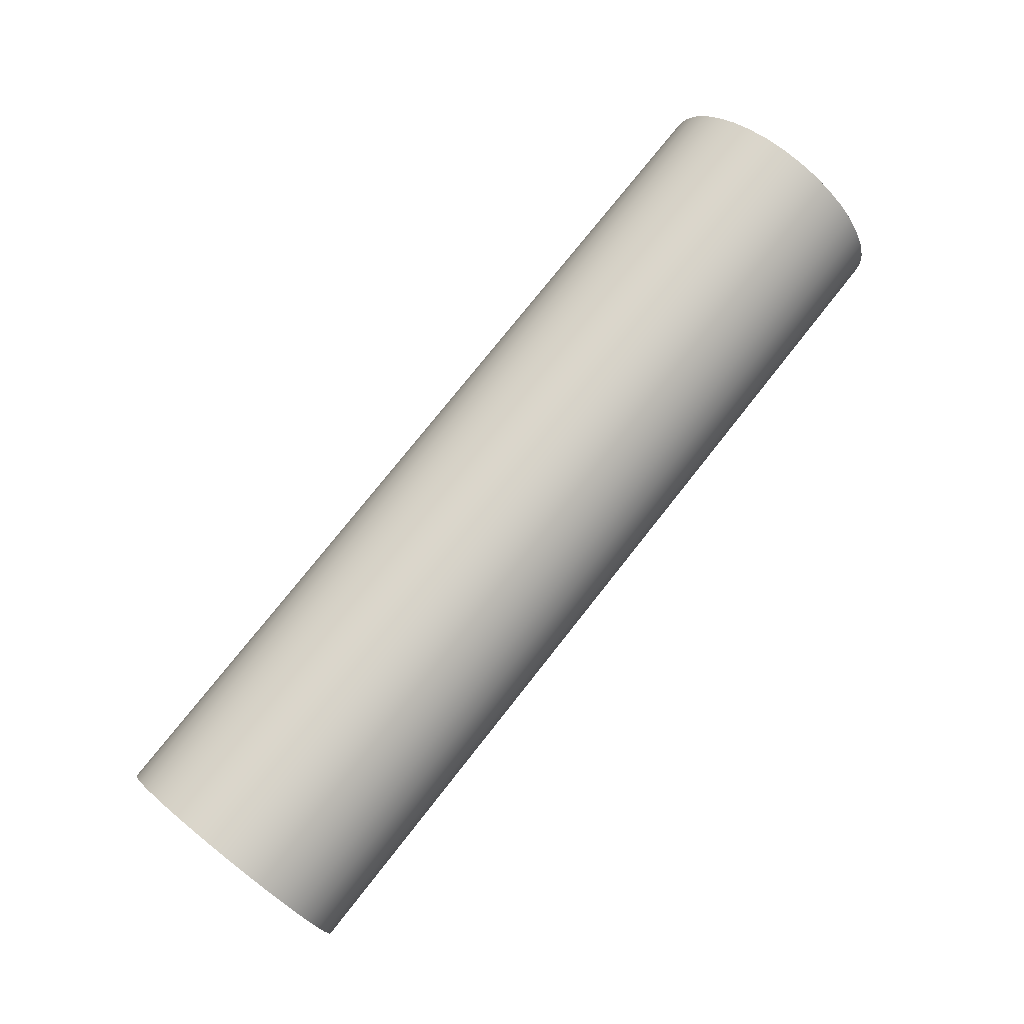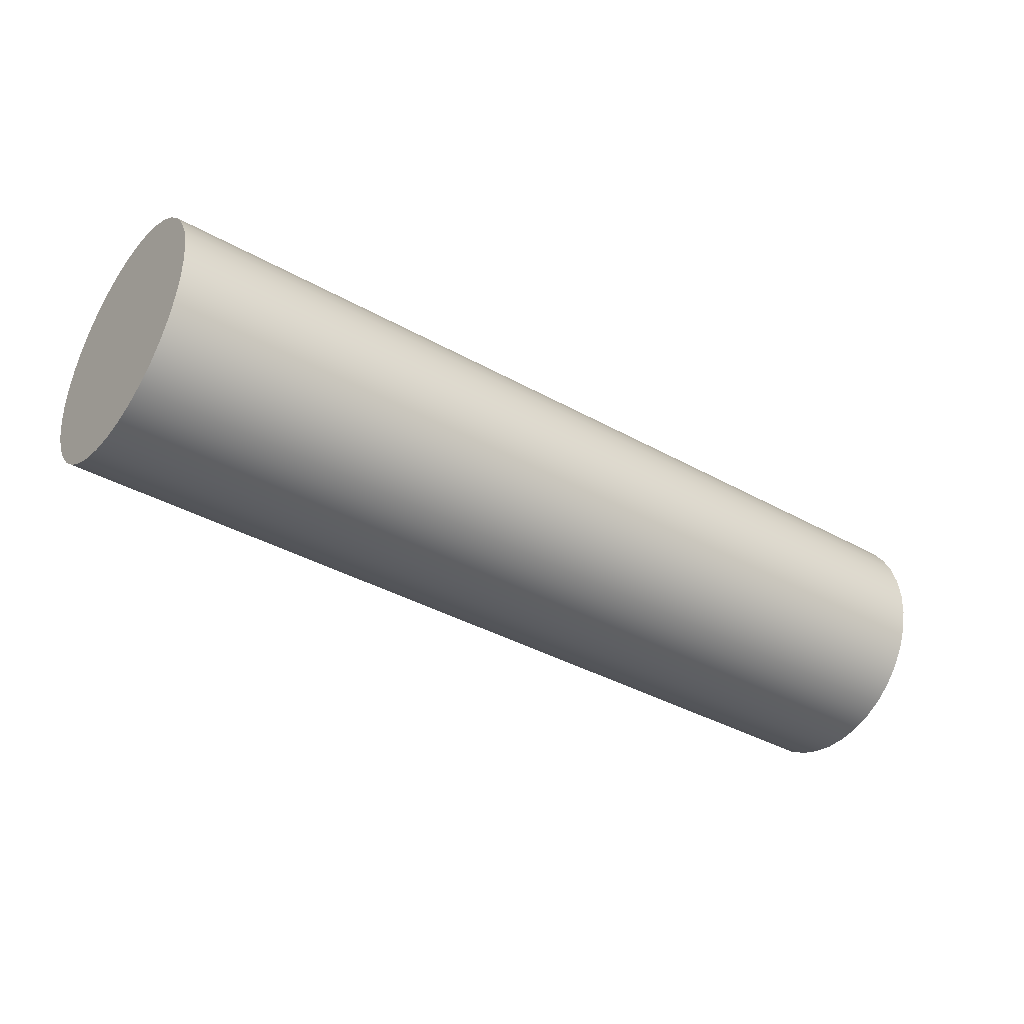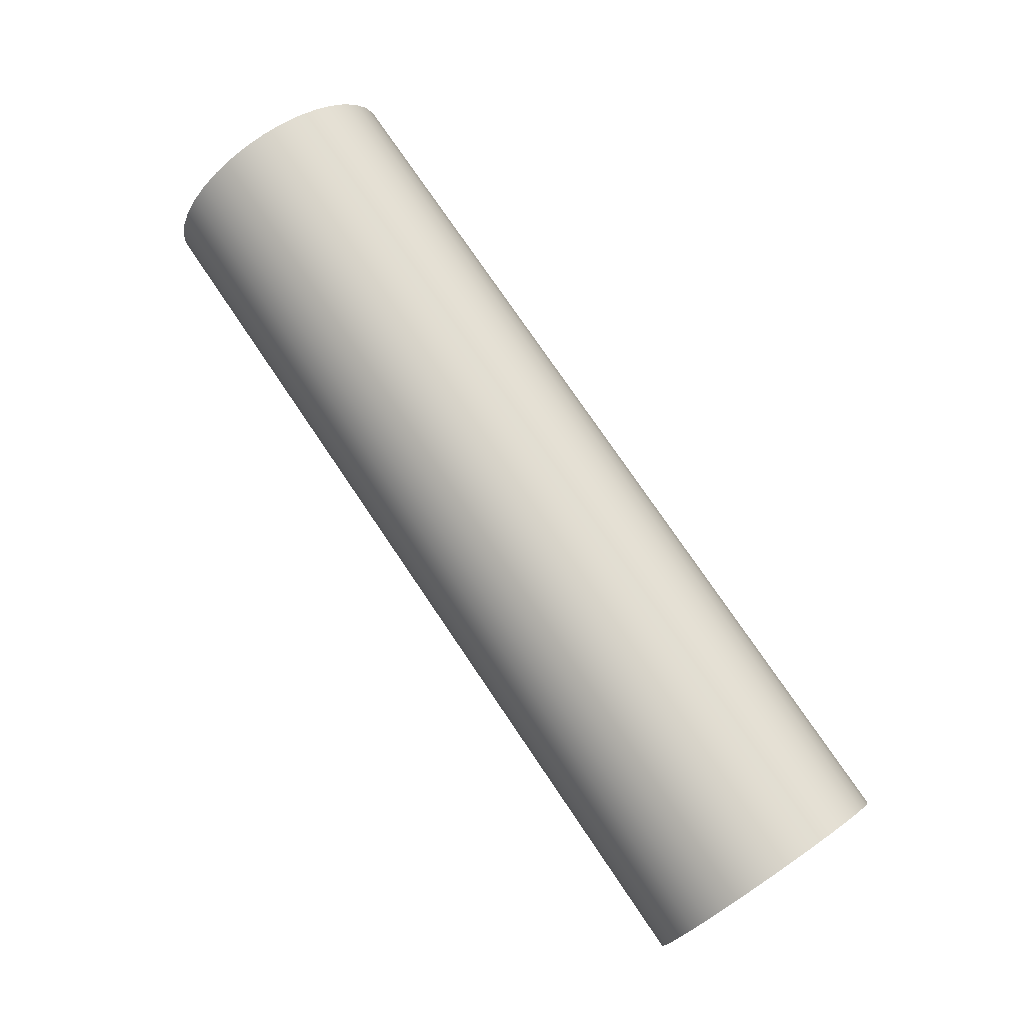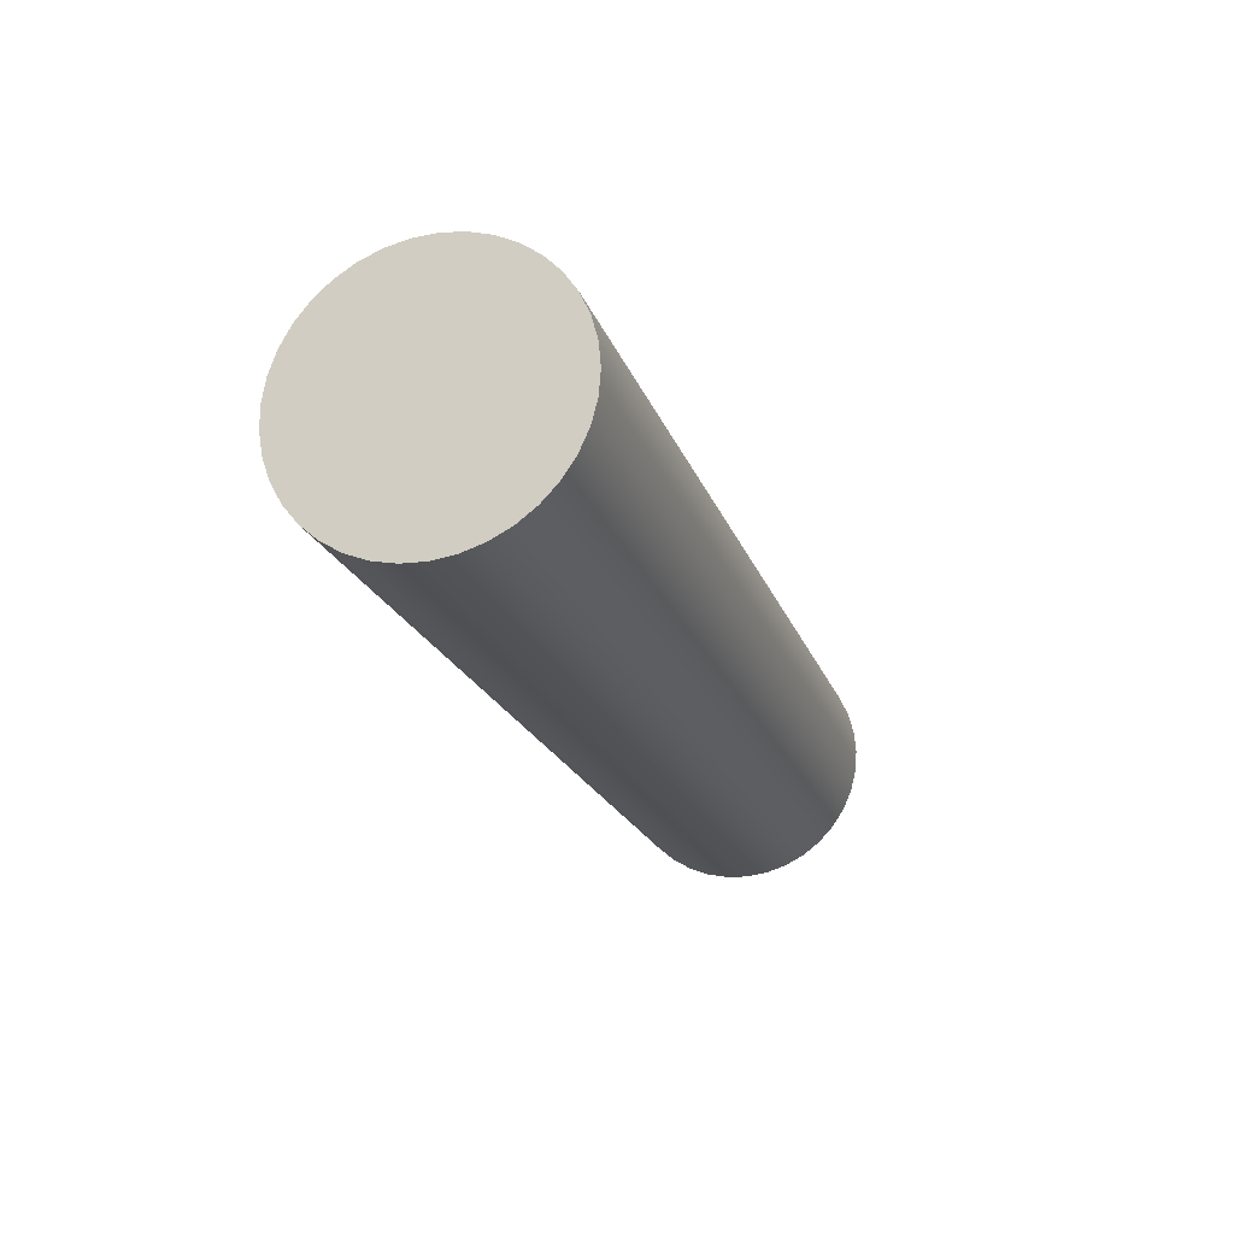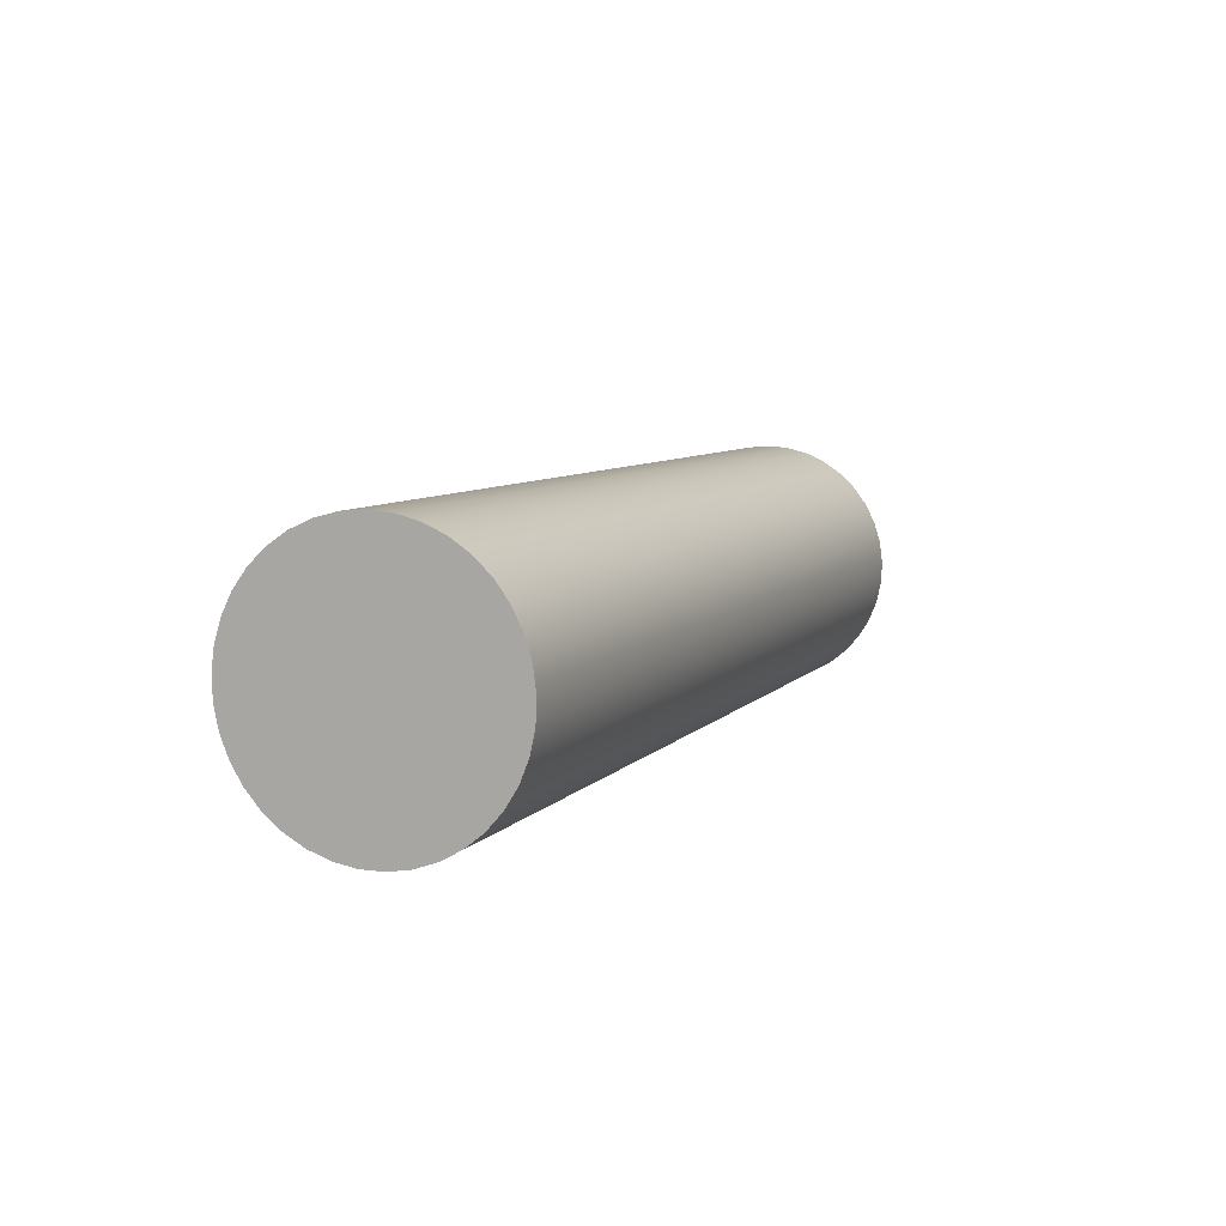
<metadata>
{"format":"obj","ext":"obj","renderer":"f3d","projection":"perspective","resolution":1024,"background":"white","views":[{"elev":76.4,"azim":-51.7,"up":"+Z"},{"elev":-37.4,"azim":-35.9,"up":"+Z"},{"elev":76.2,"azim":55.9,"up":"+Y"},{"elev":-20.8,"azim":-73.2,"up":"+Y"},{"elev":7.4,"azim":-68.3,"up":"+Z"}]}
</metadata>
<code>
v -4.5 -1.531e-16 1.25
v -4.5 0.2113 1.232
v -4.5 0.4164 1.179
v -4.5 0.6096 1.091
v -4.5 0.7853 0.9725
v -4.5 0.9383 0.8258
v -4.5 1.064 0.6554
v -4.5 1.16 0.4661
v -4.5 1.222 0.2633
v -4.5 1.249 0.05305
v -4.5 1.24 -0.1588
v -4.5 1.195 -0.366
v -4.5 1.116 -0.5628
v -4.5 1.005 -0.7433
v -4.5 0.8649 -0.9024
v -4.5 0.7 -1.036
v -4.5 0.5149 -1.139
v -4.5 0.315 -1.21
v -4.5 0.106 -1.245
v -4.5 -0.106 -1.245
v -4.5 -0.315 -1.21
v -4.5 -0.5149 -1.139
v -4.5 -0.7 -1.036
v -4.5 -0.8649 -0.9024
v -4.5 -1.005 -0.7433
v -4.5 -1.116 -0.5628
v -4.5 -1.195 -0.366
v -4.5 -1.24 -0.1588
v -4.5 -1.249 0.05305
v -4.5 -1.222 0.2633
v -4.5 -1.16 0.4661
v -4.5 -1.064 0.6554
v -4.5 -0.9383 0.8258
v -4.5 -0.7853 0.9725
v -4.5 -0.6096 1.091
v -4.5 -0.4164 1.179
v -4.5 -0.2113 1.232
v -4.5 -1.531e-16 1.25
v -4.5 -0.2113 1.232
v -4.5 -0.4164 1.179
v -4.5 -0.6096 1.091
v -4.5 -0.7853 0.9725
v -4.5 -0.9383 0.8258
v -4.5 -1.064 0.6554
v -4.5 -1.16 0.4661
v -4.5 -1.222 0.2633
v -4.5 -1.249 0.05305
v -4.5 -1.24 -0.1588
v -4.5 -1.195 -0.366
v -4.5 -1.116 -0.5628
v -4.5 -1.005 -0.7433
v -4.5 -0.8649 -0.9024
v -4.5 -0.7 -1.036
v -4.5 -0.5149 -1.139
v -4.5 -0.315 -1.21
v -4.5 -0.106 -1.245
v -4.5 0.106 -1.245
v -4.5 0.315 -1.21
v -4.5 0.5149 -1.139
v -4.5 0.7 -1.036
v -4.5 0.8649 -0.9024
v -4.5 1.005 -0.7433
v -4.5 1.116 -0.5628
v -4.5 1.195 -0.366
v -4.5 1.24 -0.1588
v -4.5 1.249 0.05305
v -4.5 1.222 0.2633
v -4.5 1.16 0.4661
v -4.5 1.064 0.6554
v -4.5 0.9383 0.8258
v -4.5 0.7853 0.9725
v -4.5 0.6096 1.091
v -4.5 0.4164 1.179
v -4.5 0.2113 1.232
v 4.5 -1.531e-16 1.25
v 4.5 0.2113 1.232
v 4.5 0.4164 1.179
v 4.5 0.6096 1.091
v 4.5 0.7853 0.9725
v 4.5 0.9383 0.8258
v 4.5 1.064 0.6554
v 4.5 1.16 0.4661
v 4.5 1.222 0.2633
v 4.5 1.249 0.05305
v 4.5 1.24 -0.1588
v 4.5 1.195 -0.366
v 4.5 1.116 -0.5628
v 4.5 1.005 -0.7433
v 4.5 0.8649 -0.9024
v 4.5 0.7 -1.036
v 4.5 0.5149 -1.139
v 4.5 0.315 -1.21
v 4.5 0.106 -1.245
v 4.5 -0.106 -1.245
v 4.5 -0.315 -1.21
v 4.5 -0.5149 -1.139
v 4.5 -0.7 -1.036
v 4.5 -0.8649 -0.9024
v 4.5 -1.005 -0.7433
v 4.5 -1.116 -0.5628
v 4.5 -1.195 -0.366
v 4.5 -1.24 -0.1588
v 4.5 -1.249 0.05305
v 4.5 -1.222 0.2633
v 4.5 -1.16 0.4661
v 4.5 -1.064 0.6554
v 4.5 -0.9383 0.8258
v 4.5 -0.7853 0.9725
v 4.5 -0.6096 1.091
v 4.5 -0.4164 1.179
v 4.5 -0.2113 1.232
v -4.5 -1.531e-16 1.25
v 4.5 -1.531e-16 1.25
v 4.5 -1.531e-16 1.25
v 4.5 -0.2113 1.232
v 4.5 -0.4164 1.179
v 4.5 -0.6096 1.091
v 4.5 -0.7853 0.9725
v 4.5 -0.9383 0.8258
v 4.5 -1.064 0.6554
v 4.5 -1.16 0.4661
v 4.5 -1.222 0.2633
v 4.5 -1.249 0.05305
v 4.5 -1.24 -0.1588
v 4.5 -1.195 -0.366
v 4.5 -1.116 -0.5628
v 4.5 -1.005 -0.7433
v 4.5 -0.8649 -0.9024
v 4.5 -0.7 -1.036
v 4.5 -0.5149 -1.139
v 4.5 -0.315 -1.21
v 4.5 -0.106 -1.245
v 4.5 0.106 -1.245
v 4.5 0.315 -1.21
v 4.5 0.5149 -1.139
v 4.5 0.7 -1.036
v 4.5 0.8649 -0.9024
v 4.5 1.005 -0.7433
v 4.5 1.116 -0.5628
v 4.5 1.195 -0.366
v 4.5 1.24 -0.1588
v 4.5 1.249 0.05305
v 4.5 1.222 0.2633
v 4.5 1.16 0.4661
v 4.5 1.064 0.6554
v 4.5 0.9383 0.8258
v 4.5 0.7853 0.9725
v 4.5 0.6096 1.091
v 4.5 0.4164 1.179
v 4.5 0.2113 1.232
g dc8ac964-e35f-11ea-88ca-54bf646e7e1f
f 37 1 23
f 23 1 2
f 23 2 3
f 3 4 23
f 23 4 5
f 23 5 6
f 6 7 23
f 23 7 8
f 23 8 9
f 9 10 23
f 23 10 11
f 23 11 12
f 12 13 23
f 23 13 14
f 23 14 15
f 15 16 23
f 23 16 22
f 22 16 17
f 22 17 21
f 21 17 18
f 21 18 20
f 20 18 19
f 24 34 23
f 23 34 35
f 23 35 36
f 34 24 33
f 33 24 25
f 33 25 32
f 32 25 26
f 32 26 31
f 31 26 27
f 31 27 30
f 30 27 28
f 30 28 29
f 36 37 23
g dc8bb3e2-e35f-11ea-9536-54bf646e7e1f
f 39 111 38
f 38 111 113
f 112 75 74
f 74 75 76
f 74 76 73
f 73 76 77
f 73 77 72
f 72 77 78
f 72 78 71
f 71 78 79
f 71 79 70
f 70 79 80
f 70 80 69
f 69 80 81
f 69 81 68
f 68 81 82
f 68 82 67
f 67 82 83
f 67 83 66
f 66 83 84
f 66 84 65
f 65 84 85
f 65 85 64
f 64 85 86
f 64 86 63
f 63 86 87
f 63 87 62
f 62 87 88
f 62 88 61
f 61 88 89
f 61 89 60
f 60 89 90
f 60 90 59
f 59 90 91
f 59 91 58
f 58 91 92
f 58 92 57
f 57 92 93
f 57 93 56
f 56 93 94
f 56 94 55
f 55 94 95
f 55 95 54
f 54 95 96
f 54 96 53
f 53 96 97
f 53 97 52
f 52 97 98
f 52 98 51
f 51 98 99
f 51 99 50
f 50 99 100
f 50 100 49
f 49 100 101
f 49 101 48
f 48 101 102
f 48 102 47
f 47 102 103
f 47 103 46
f 46 103 104
f 46 104 45
f 45 104 105
f 45 105 44
f 44 105 106
f 44 106 43
f 43 106 107
f 43 107 42
f 42 107 108
f 42 108 41
f 41 108 109
f 41 109 40
f 40 109 110
f 40 110 39
f 39 110 111
g dc8cc580-e35f-11ea-8e8b-54bf646e7e1f
f 150 114 129
f 129 114 115
f 129 115 116
f 116 117 129
f 129 117 118
f 129 118 128
f 128 118 119
f 128 119 127
f 127 119 120
f 127 120 126
f 126 120 121
f 126 121 125
f 125 121 122
f 125 122 124
f 124 122 123
f 130 136 129
f 129 136 137
f 129 137 138
f 136 130 135
f 135 130 131
f 135 131 134
f 134 131 132
f 134 132 133
f 138 139 129
f 129 139 140
f 129 140 141
f 141 142 129
f 129 142 143
f 129 143 144
f 144 145 129
f 129 145 146
f 129 146 147
f 147 148 129
f 129 148 149
f 129 149 150

</code>
